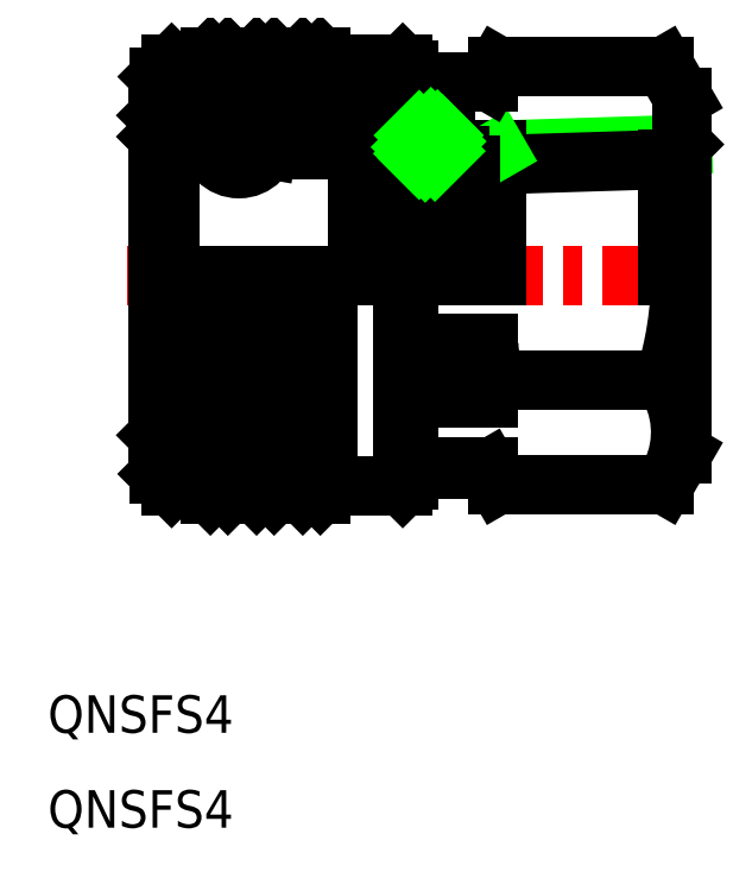
<metadata>
{"format":"dxf","ext":"dxf","renderer":"ezdxf+matplotlib","layout":"modelspace","background":"white","min_lineweight":24,"dpi":150}
</metadata>
<code>
0
SECTION
2
ENTITIES
0
TEXT
8
0
10
24.67
20
29.87
30
0
40
3
1
QNSFS4
11
24.67
21
29.47
31
0
73
     1
0
TEXT
8
0
10
24.67
20
37.47
30
0
40
3
1
QNSFS4
11
24.67
21
37.07
31
0
73
     1
0
LINE
8
CENTER
10
30.98
20
74.54
30
0
11
77.98
21
74.54
31
0
0
LINE
8
0
10
74.04
20
66.17
30
0
11
60.7
21
66.17
31
0
0
LINE
8
0
10
74.04
20
57.8
30
0
11
60.7
21
57.8
31
0
0
LINE
8
0
10
74.04
20
91.28
30
0
11
60.7
21
91.28
31
0
0
LINE
8
0
10
75.48
20
85.02
30
0
11
60.61
21
84.55
31
0
0
LINE
8
0
10
74.28
20
83.82
30
0
11
58.48
21
83.32
31
0
0
LINE
8
0
10
33.48
20
74.54
30
0
11
33.48
21
61.74
31
0
0
LINE
8
0
10
33.59
20
74.54
30
0
11
33.59
21
58.64
31
0
0
LINE
8
0
10
37.09
20
74.54
30
0
11
37.09
21
57.64
31
0
0
LINE
8
0
10
53.59
20
74.54
30
0
11
53.59
21
58.14
31
0
0
LINE
8
0
10
47.09
20
74.54
30
0
11
47.09
21
57.64
31
0
0
LINE
8
0
10
37.69
20
57.04
30
0
11
37.69
21
74.54
31
0
0
LINE
8
0
10
46.49
20
57.04
30
0
11
46.49
21
74.54
31
0
0
LINE
8
0
10
34.59
20
57.64
30
0
11
34.59
21
74.54
31
0
0
LINE
8
0
10
53.09
20
57.64
30
0
11
53.09
21
74.54
31
0
0
LINE
8
0
10
39.49
20
74.54
30
0
11
39.49
21
57.44
31
0
0
LINE
8
0
10
40.99
20
74.54
30
0
11
40.99
21
57.44
31
0
0
LINE
8
0
10
43.19
20
74.54
30
0
11
43.19
21
57.44
31
0
0
LINE
8
0
10
44.69
20
74.54
30
0
11
44.69
21
57.44
31
0
0
LINE
8
0
10
39.09
20
57.04
30
0
11
39.09
21
74.54
31
0
0
LINE
8
0
10
41.39
20
57.04
30
0
11
41.39
21
74.54
31
0
0
LINE
8
0
10
42.79
20
57.04
30
0
11
42.79
21
74.54
31
0
0
LINE
8
0
10
45.09
20
57.04
30
0
11
45.09
21
74.54
31
0
0
LINE
8
0
10
44.69
20
57.44
30
0
11
45.09
21
57.04
31
0
0
LINE
8
0
10
37.09
20
57.64
30
0
11
34.59
21
57.64
31
0
0
LINE
8
0
10
33.59
20
58.64
30
0
11
34.59
21
57.64
31
0
0
LINE
8
0
10
39.49
20
57.44
30
0
11
40.99
21
57.44
31
0
0
LINE
8
0
10
37.69
20
57.04
30
0
11
39.09
21
57.04
31
0
0
LINE
8
0
10
37.09
20
57.64
30
0
11
37.69
21
57.04
31
0
0
LINE
8
0
10
39.49
20
57.44
30
0
11
39.09
21
57.04
31
0
0
LINE
8
0
10
41.39
20
57.04
30
0
11
42.79
21
57.04
31
0
0
LINE
8
0
10
40.99
20
57.44
30
0
11
41.39
21
57.04
31
0
0
LINE
8
0
10
43.19
20
57.44
30
0
11
44.69
21
57.44
31
0
0
LINE
8
0
10
43.19
20
57.44
30
0
11
42.79
21
57.04
31
0
0
LINE
8
0
10
33.48
20
61.74
30
0
11
33.59
21
61.63
31
0
0
LINE
8
0
10
53.59
20
59.04
30
0
11
59.98
21
59.04
31
0
0
LINE
8
0
10
59.98
20
59.24
30
0
11
53.59
21
59.24
31
0
0
LINE
8
0
10
47.09
20
57.64
30
0
11
53.09
21
57.64
31
0
0
LINE
8
0
10
45.09
20
57.04
30
0
11
46.49
21
57.04
31
0
0
LINE
8
0
10
47.09
20
57.64
30
0
11
46.49
21
57.04
31
0
0
LINE
8
0
10
53.59
20
58.14
30
0
11
53.09
21
57.64
31
0
0
LINE
8
0
10
59.98
20
59.04
30
0
11
60.7
21
57.8
31
0
0
LINE
8
0
10
59.98
20
59.24
30
0
11
59.98
21
59.04
31
0
0
ARC
8
0
10
61.8
20
59.24
30
0
40
1.818
50
180
51
187.2
0
LINE
8
0
10
59.98
20
69.06
30
0
11
53.59
21
69.06
31
0
0
LINE
8
0
10
59.98
20
64.72
30
0
11
53.59
21
64.72
31
0
0
LINE
8
0
10
59.98
20
69.06
30
0
11
59.98
21
64.72
31
0
0
ARC
8
0
10
61.8
20
64.72
30
0
40
1.818
50
127.2
51
180
0
ARC
8
0
10
66.17
20
69.06
30
0
40
6.195
50
180
51
207.9
0
LINE
8
0
10
42.09
20
87.89
30
0
11
51.78
21
87.89
31
0
0
LINE
8
0
10
42.09
20
89.29
30
0
11
51.78
21
89.29
31
0
0
LINE
8
CENTER
10
40.39
20
88.59
30
0
11
53.48
21
88.59
31
0
0
LINE
8
0
10
52.08
20
87.84
30
0
11
36.48
21
87.84
31
0
0
LINE
8
0
10
49.48
20
84.64
30
0
11
42.21
21
84.64
31
0
0
LINE
8
0
10
41.79
20
90.14
30
0
11
53.39
21
90.14
31
0
0
LINE
8
0
10
44.69
20
91.64
30
0
11
45.09
21
92.04
31
0
0
LINE
8
CENTER
10
39.98
20
89.09
30
0
11
39.98
21
81.83
31
0
0
LINE
8
0
10
33.48
20
87.34
30
0
11
33.48
21
74.54
31
0
0
LINE
8
0
10
34.48
20
84.64
30
0
11
34.48
21
74.54
31
0
0
CIRCLE
8
0
10
39.98
20
85.46
30
0
40
2.38
0
LINE
8
0
10
34.88
20
87.09
30
0
11
36.48
21
87.09
31
0
0
LINE
8
0
10
37.74
20
84.64
30
0
11
34.48
21
84.64
31
0
0
LINE
8
0
10
34.99
20
89.54
30
0
11
36.59
21
87.94
31
0
0
LINE
8
0
10
37.09
20
91.44
30
0
11
34.59
21
91.44
31
0
0
CIRCLE
8
0
10
35.63
20
87.84
30
0
40
0.75
0
LINE
8
0
10
33.59
20
87.45
30
0
11
33.59
21
90.44
31
0
0
LINE
8
0
10
33.48
20
85.64
30
0
11
34.48
21
84.64
31
0
0
LINE
8
0
10
34.88
20
87.84
30
0
11
33.98
21
87.84
31
0
0
LINE
8
0
10
33.48
20
87.34
30
0
11
33.98
21
87.84
31
0
0
LINE
8
0
10
34.88
20
87.09
30
0
11
34.88
21
87.84
31
0
0
LINE
8
0
10
34.99
20
88.23
30
0
11
34.99
21
89.54
31
0
0
LINE
8
0
10
33.59
20
89.54
30
0
11
34.99
21
89.54
31
0
0
LINE
8
0
10
33.59
20
90.44
30
0
11
34.59
21
91.44
31
0
0
ARC
8
0
10
41.79
20
89.74
30
0
40
0.4
50
90
51
180
0
LINE
8
CENTER
10
36.35
20
85.46
30
0
11
43.61
21
85.46
31
0
0
LINE
8
0
10
36.59
20
87.94
30
0
11
41.19
21
87.94
31
0
0
LINE
8
0
10
37.14
20
87.84
30
0
11
37.71
21
84.64
31
0
0
LINE
8
0
10
36.38
20
87.84
30
0
11
36.38
21
87.09
31
0
0
LINE
8
0
10
36.48
20
87.09
30
0
11
36.48
21
87.84
31
0
0
LINE
8
0
10
36.59
20
87.94
30
0
11
36.59
21
87.84
31
0
0
LINE
8
0
10
42.81
20
87.84
30
0
11
42.25
21
84.64
31
0
0
CIRCLE
8
0
10
42.09
20
88.59
30
0
40
0.7
0
LINE
8
0
10
41.39
20
89.74
30
0
11
41.39
21
87.84
31
0
0
LINE
8
0
10
41.39
20
88.14
30
0
11
41.19
21
87.94
31
0
0
LINE
8
0
10
41.19
20
87.94
30
0
11
41.19
21
87.84
31
0
0
LINE
8
0
10
42.79
20
88.59
30
0
11
42.79
21
87.84
31
0
0
LINE
8
0
10
39.49
20
91.64
30
0
11
40.99
21
91.64
31
0
0
LINE
8
0
10
37.69
20
92.04
30
0
11
39.09
21
92.04
31
0
0
LINE
8
0
10
37.09
20
91.44
30
0
11
37.69
21
92.04
31
0
0
LINE
8
0
10
39.49
20
91.64
30
0
11
39.09
21
92.04
31
0
0
LINE
8
0
10
41.39
20
92.04
30
0
11
42.79
21
92.04
31
0
0
LINE
8
0
10
40.99
20
91.64
30
0
11
41.39
21
92.04
31
0
0
LINE
8
0
10
43.19
20
91.64
30
0
11
44.69
21
91.64
31
0
0
LINE
8
0
10
43.19
20
91.64
30
0
11
42.79
21
92.04
31
0
0
LINE
8
0
10
53.86
20
84.98
30
0
11
53.86
21
74.54
31
0
0
LINE
8
0
10
49.48
20
74.54
30
0
11
49.48
21
84.64
31
0
0
LINE
8
0
10
53.48
20
74.54
30
0
11
53.48
21
86.29
31
0
0
LINE
8
0
10
56.48
20
74.54
30
0
11
56.48
21
86.29
31
0
0
LINE
8
0
10
52.78
20
74.54
30
0
11
52.78
21
84.09
31
0
0
LINE
8
0
10
57.68
20
84.09
30
0
11
57.68
21
74.54
31
0
0
LINE
8
0
10
60.61
20
84.55
30
0
11
60.61
21
74.54
31
0
0
LINE
8
0
10
58.48
20
83.32
30
0
11
60.61
21
84.55
31
0
0
CIRCLE
8
0
10
55.17
20
84.98
30
0
40
1.31
0
LINE
8
0
10
58.48
20
74.54
30
0
11
58.48
21
83.32
31
0
0
LINE
8
0
10
57.68
20
82.54
30
0
11
58.48
21
82.54
31
0
0
LINE
8
0
10
52.48
20
90.04
30
0
11
59.98
21
90.04
31
0
0
LINE
8
0
10
53.48
20
86.29
30
0
11
56.48
21
86.29
31
0
0
LINE
8
0
10
52.48
20
88.24
30
0
11
52.48
21
90.04
31
0
0
LINE
8
0
10
49.48
20
84.64
30
0
11
52.78
21
84.09
31
0
0
LINE
8
0
10
52.98
20
84.09
30
0
11
52.78
21
84.09
31
0
0
ARC
8
0
10
52.98
20
84.59
30
0
40
0.5
50
270
51
0
0
CIRCLE
8
0
10
51.78
20
88.59
30
0
40
0.7
0
LINE
8
0
10
51.08
20
88.59
30
0
11
51.08
21
87.84
31
0
0
ARC
8
0
10
52.08
20
88.24
30
0
40
0.4
50
270
51
0
0
LINE
8
0
10
47.09
20
91.44
30
0
11
53.09
21
91.44
31
0
0
LINE
8
0
10
45.09
20
92.04
30
0
11
46.49
21
92.04
31
0
0
LINE
8
0
10
47.09
20
91.44
30
0
11
46.49
21
92.04
31
0
0
LINE
8
0
10
53.59
20
90.94
30
0
11
53.59
21
90.04
31
0
0
LINE
8
0
10
53.59
20
90.34
30
0
11
53.39
21
90.14
31
0
0
LINE
8
0
10
53.39
20
90.14
30
0
11
53.39
21
90.04
31
0
0
LINE
8
0
10
53.59
20
90.94
30
0
11
53.09
21
91.44
31
0
0
ARC
8
0
10
56.98
20
84.59
30
0
40
0.5
50
180
51
270
0
LINE
8
0
10
56.98
20
84.09
30
0
11
57.68
21
84.09
31
0
0
LINE
8
0
10
59.98
20
90.04
30
0
11
60.7
21
91.28
31
0
0
LINE
8
0
10
75.48
20
74.54
30
0
11
75.48
21
60.29
31
0
0
ARC
8
0
10
47.63
20
74.54
30
0
40
27.7
50
342.4
51
0
0
LINE
8
0
10
75.48
20
60.29
30
0
11
74.04
21
57.8
31
0
0
ARC
8
0
10
67.92
20
61.98
30
0
40
7.412
50
334.4
51
34.38
0
LINE
8
0
10
75.48
20
74.54
30
0
11
75.48
21
88.79
31
0
0
LINE
8
0
10
74.28
20
83.82
30
0
11
74.28
21
74.54
31
0
0
LINE
8
0
10
75.48
20
88.79
30
0
11
74.04
21
91.28
31
0
0
LINE
8
0
10
75.48
20
85.02
30
0
11
74.28
21
83.82
31
0
0
LINE
8
0
10
54.4
20
83.92
30
0
11
56.23
21
85.75
31
0
0
LINE
8
0
10
54.06
20
84.28
30
0
11
55.86
21
86.09
31
0
0
LINE
8
0
10
53.87
20
84.8
30
0
11
55.35
21
86.28
31
0
0
LINE
8
0
10
54.89
20
83.7
30
0
11
56.45
21
85.26
31
0
0
LINE
8
0
10
54.1
20
85.74
30
0
11
54.4
21
86.04
31
0
0
LINE
8
0
10
55.66
20
83.77
30
0
11
56.38
21
84.49
31
0
0
ENDSEC
0
EOF

</code>
